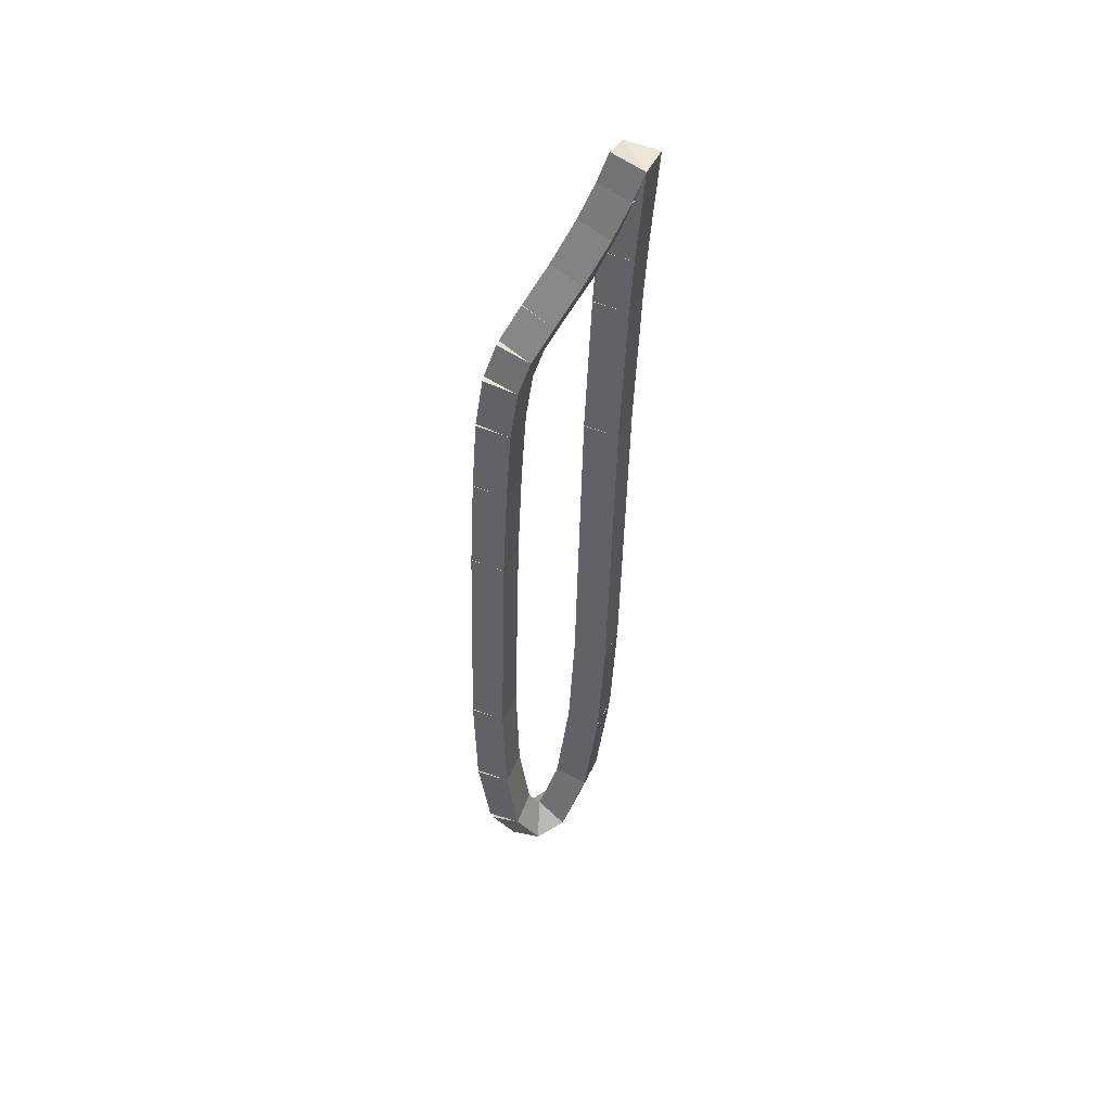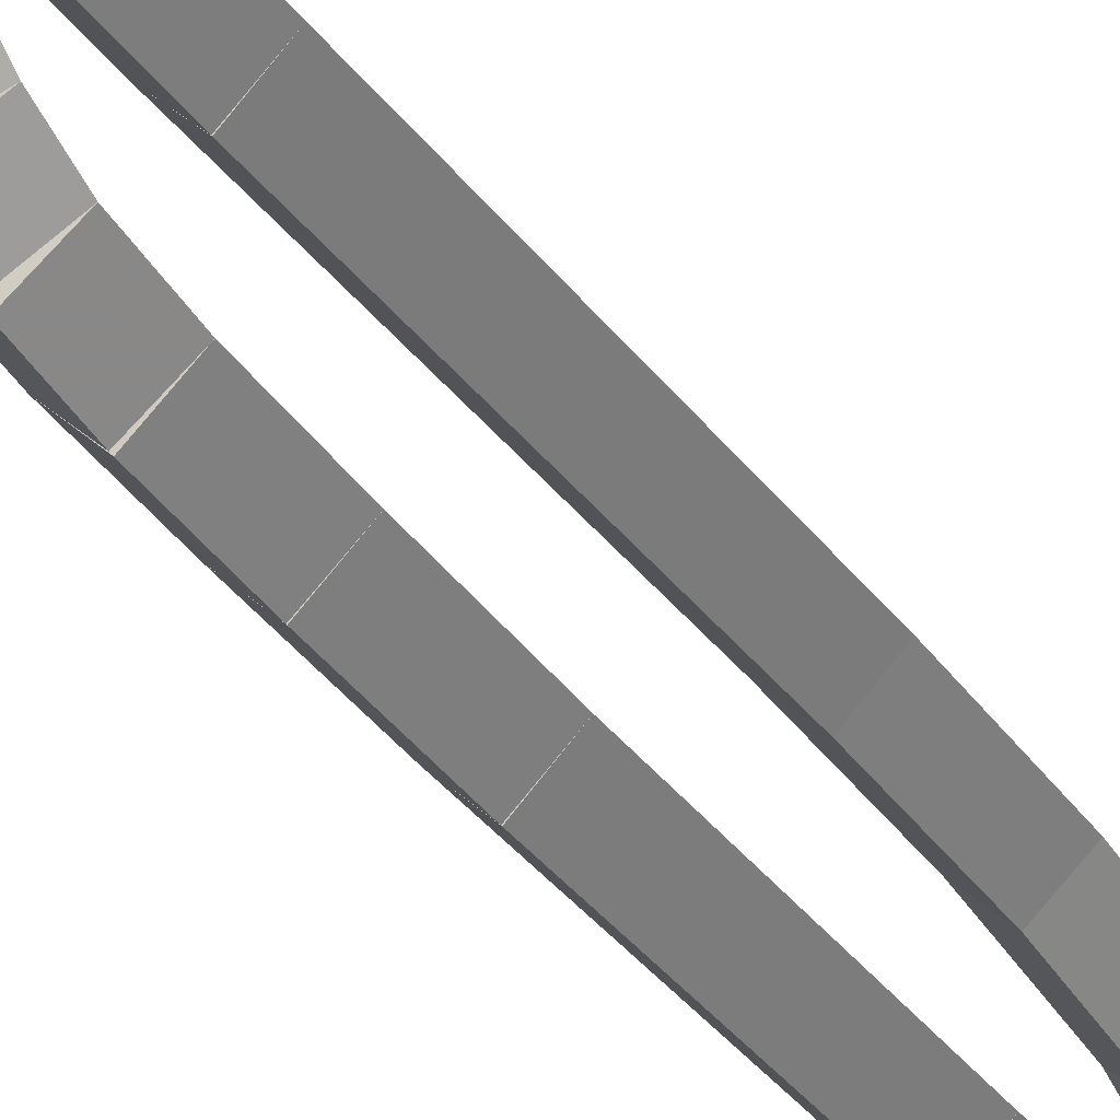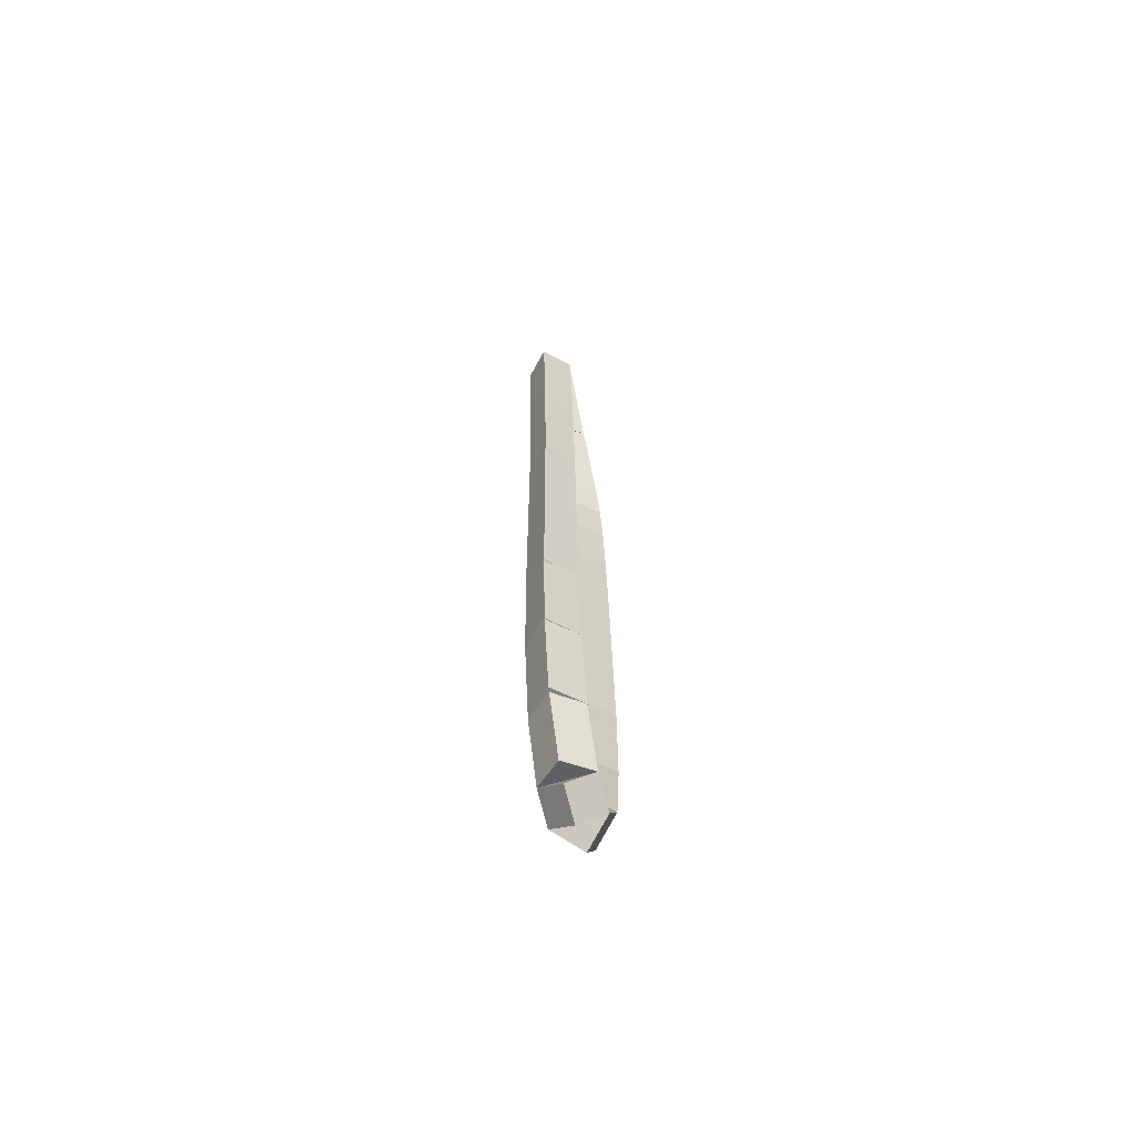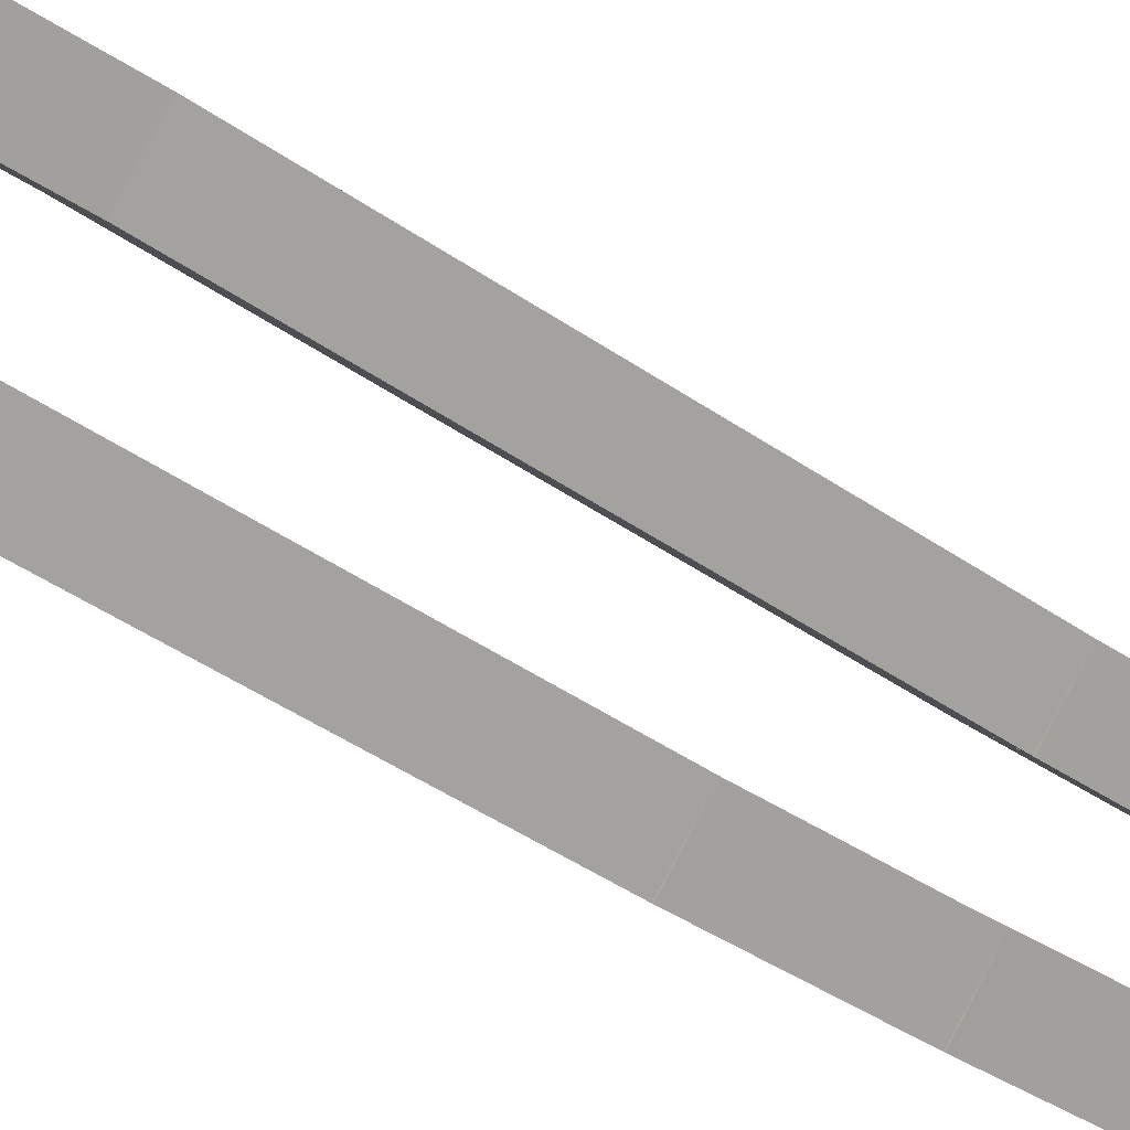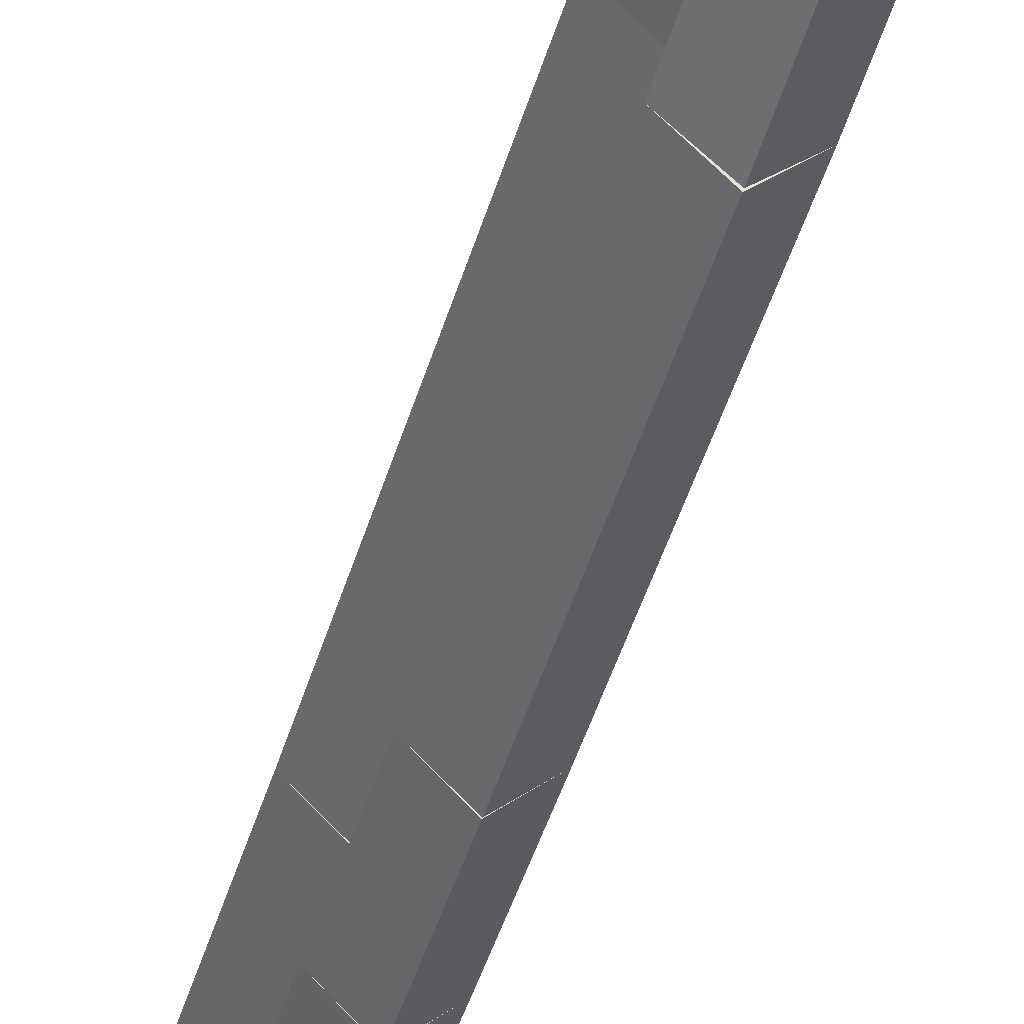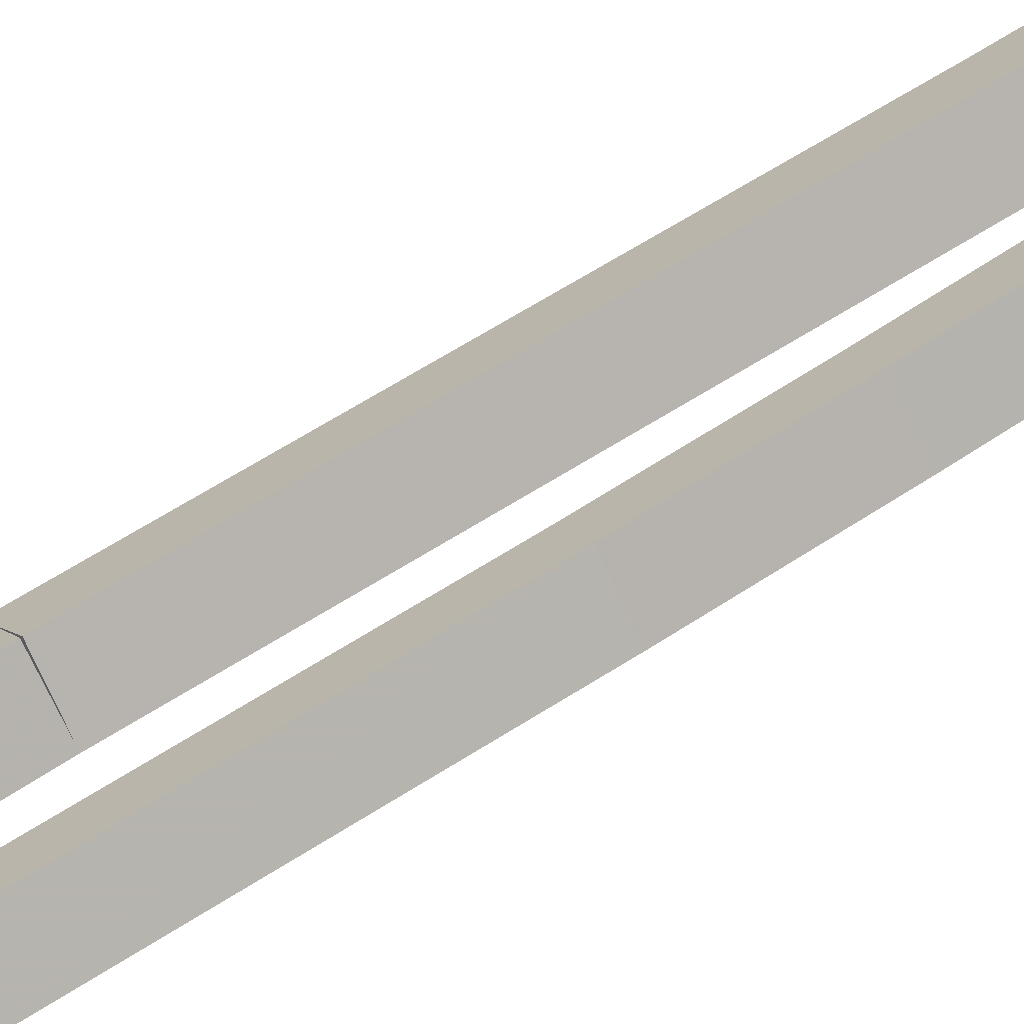
<metadata>
{"format":"obj","ext":"obj","renderer":"f3d","projection":"perspective","resolution":1024,"background":"white","views":[{"elev":47.6,"azim":-111.6,"up":"+Y"},{"elev":-30.1,"azim":-151.2,"up":"+Z"},{"elev":-68.1,"azim":16.8,"up":"+Y"},{"elev":-38.5,"azim":46.4,"up":"+Z"},{"elev":-46.4,"azim":-15.8,"up":"+Z"},{"elev":56.8,"azim":56.0,"up":"+Z"}]}
</metadata>
<code>
g name
v 36.6 39.17 23.31
v 36.4 39.1 23.49
v 36.2 39.17 23.31
v 36.4 39.25 23.13
v 36.6 39.4 23.41
v 36.4 39.32 23.59
v 36.2 39.4 23.41
v 36.4 39.48 23.22
f 1 2 3 4
f 6 2 1 5
f 5 1 4 8
f 6 5 8 7
f 8 4 3 7
f 7 3 2 6
g name
v 36.6 38.89 23.17
v 36.4 38.8 23.34
v 36.2 38.89 23.17
v 36.4 38.99 22.99
v 36.6 39.17 23.31
v 36.4 39.08 23.49
v 36.2 39.17 23.31
v 36.4 39.27 23.13
f 9 10 11 12
f 14 10 9 13
f 13 9 12 16
f 14 13 16 15
f 16 12 11 15
f 15 11 10 14
g name
v 36.6 38.55 22.96
v 36.4 38.45 23.13
v 36.2 38.55 22.96
v 36.4 38.66 22.79
v 36.6 38.89 23.17
v 36.4 38.79 23.34
v 36.2 38.89 23.17
v 36.4 39 23
f 17 18 19 20
f 22 18 17 21
f 21 17 20 24
f 22 21 24 23
f 24 20 19 23
f 23 19 18 22
g name
v 36.6 38.25 22.75
v 36.4 38.13 22.91
v 36.2 38.25 22.75
v 36.4 38.36 22.58
v 36.6 38.55 22.96
v 36.4 38.44 23.12
v 36.2 38.55 22.96
v 36.4 38.67 22.79
f 25 26 27 28
f 30 26 25 29
f 29 25 28 32
f 30 29 32 31
f 32 28 27 31
f 31 27 26 30
g name
v 36.6 37.98 22.57
v 36.4 37.87 22.73
v 36.2 37.98 22.57
v 36.4 38.09 22.4
v 36.6 38.25 22.75
v 36.4 38.14 22.91
v 36.2 38.25 22.75
v 36.4 38.36 22.58
f 33 34 35 36
f 38 34 33 37
f 37 33 36 40
f 38 37 40 39
f 40 36 35 39
f 39 35 34 38
g name
v 36.6 37.72 22.46
v 36.4 37.64 22.65
v 36.2 37.72 22.46
v 36.4 37.79 22.28
v 36.6 37.98 22.57
v 36.4 37.9 22.75
v 36.2 37.98 22.57
v 36.4 38.05 22.38
f 41 42 43 44
f 46 42 41 45
f 45 41 44 48
f 46 45 48 47
f 48 44 43 47
f 47 43 42 46
g name
v 36.6 37.31 22.4
v 36.4 37.28 22.6
v 36.2 37.31 22.4
v 36.4 37.34 22.2
v 36.6 37.72 22.46
v 36.4 37.68 22.66
v 36.2 37.72 22.46
v 36.4 37.75 22.27
f 49 50 51 52
f 54 50 49 53
f 53 49 52 56
f 54 53 56 55
f 56 52 51 55
f 55 51 50 54
g name
v 36.6 36.7 22.36
v 36.4 36.68 22.56
v 36.2 36.7 22.36
v 36.4 36.71 22.16
v 36.6 37.31 22.4
v 36.4 37.3 22.6
v 36.2 37.31 22.4
v 36.4 37.32 22.2
f 57 58 59 60
f 62 58 57 61
f 61 57 60 64
f 62 61 64 63
f 64 60 59 63
f 63 59 58 62
g name
v 36.6 35.88 22.32
v 36.4 35.87 22.52
v 36.2 35.88 22.32
v 36.4 35.89 22.12
v 36.6 36.7 22.36
v 36.4 36.69 22.56
v 36.2 36.7 22.36
v 36.4 36.71 22.16
f 65 66 67 68
f 70 66 65 69
f 69 65 68 72
f 70 69 72 71
f 72 68 67 71
f 71 67 66 70
g name
v 36.6 33.98 22.26
v 36.4 33.97 22.46
v 36.2 33.98 22.26
v 36.4 33.98 22.06
v 36.6 35.88 22.32
v 36.4 35.87 22.52
v 36.2 35.88 22.32
v 36.4 35.88 22.12
f 73 74 75 76
f 78 74 73 77
f 77 73 76 80
f 78 77 80 79
f 80 76 75 79
f 79 75 74 78
g name
v 36.6 33.07 22.28
v 36.4 33.08 22.48
v 36.2 33.07 22.28
v 36.4 33.07 22.08
v 36.6 33.98 22.26
v 36.4 33.98 22.46
v 36.2 33.98 22.26
v 36.4 33.97 22.06
f 81 82 83 84
f 86 82 81 85
f 85 81 84 88
f 86 85 88 87
f 88 84 83 87
f 87 83 82 86
g name
v 36.6 32.36 22.38
v 36.4 32.39 22.58
v 36.2 32.36 22.38
v 36.4 32.34 22.18
v 36.6 33.07 22.28
v 36.4 33.1 22.48
v 36.2 33.07 22.28
v 36.4 33.05 22.09
f 89 90 91 92
f 94 90 89 93
f 93 89 92 96
f 94 93 96 95
f 96 92 91 95
f 95 91 90 94
g name
v 36.6 32 22.58
v 36.4 32.1 22.76
v 36.2 32 22.58
v 36.4 31.91 22.41
v 36.6 32.36 22.38
v 36.4 32.46 22.55
v 36.2 32.36 22.38
v 36.4 32.27 22.2
f 97 98 99 100
f 102 98 97 101
f 101 97 100 104
f 102 101 104 103
f 104 100 99 103
f 103 99 98 102
g name
v 36.6 32.11 22.83
v 36.4 32.29 22.75
v 36.2 32.11 22.83
v 36.4 31.93 22.91
v 36.6 32 22.58
v 36.4 32.19 22.5
v 36.2 32 22.58
v 36.4 31.82 22.66
f 105 106 107 108
f 110 106 105 109
f 109 105 108 112
f 110 109 112 111
f 112 108 107 111
f 111 107 106 110
g name
v 36.6 32.64 23.04
v 36.4 32.72 22.86
v 36.2 32.64 23.04
v 36.4 32.57 23.23
v 36.6 32.11 22.83
v 36.4 32.19 22.64
v 36.2 32.11 22.83
v 36.4 32.03 23.01
f 113 114 115 116
f 118 114 113 117
f 117 113 116 120
f 118 117 120 119
f 120 116 115 119
f 119 115 114 118
g name
v 36.6 33.48 23.16
v 36.4 33.5 22.96
v 36.2 33.48 23.16
v 36.4 33.45 23.36
v 36.6 32.64 23.04
v 36.4 32.67 22.85
v 36.2 32.64 23.04
v 36.4 32.62 23.24
f 121 122 123 124
f 126 122 121 125
f 125 121 124 128
f 126 125 128 127
f 128 124 123 127
f 127 123 122 126
g name
v 36.6 34.42 23.21
v 36.4 34.43 23.01
v 36.2 34.42 23.21
v 36.4 34.41 23.41
v 36.6 33.48 23.16
v 36.4 33.49 22.96
v 36.2 33.48 23.16
v 36.4 33.47 23.36
f 129 130 131 132
f 134 130 129 133
f 133 129 132 136
f 134 133 136 135
f 136 132 131 135
f 135 131 130 134
g name
v 36.6 37.01 23.27
v 36.4 37.02 23.07
v 36.2 37.01 23.27
v 36.4 37.01 23.47
v 36.6 34.42 23.21
v 36.4 34.43 23.01
v 36.2 34.42 23.21
v 36.4 34.42 23.41
f 137 138 139 140
f 142 138 137 141
f 141 137 140 144
f 142 141 144 143
f 144 140 139 143
f 143 139 138 142
g name
v 36.6 38.22 23.32
v 36.4 38.22 23.12
v 36.2 38.22 23.32
v 36.4 38.21 23.52
v 36.6 37.01 23.27
v 36.4 37.02 23.07
v 36.2 37.01 23.27
v 36.4 37.01 23.47
f 145 146 147 148
f 150 146 145 149
f 149 145 148 152
f 150 149 152 151
f 152 148 147 151
f 151 147 146 150
g name
v 36.6 38.67 23.35
v 36.4 38.68 23.15
v 36.2 38.67 23.35
v 36.4 38.65 23.55
v 36.6 38.22 23.32
v 36.4 38.23 23.12
v 36.2 38.22 23.32
v 36.4 38.2 23.52
f 153 154 155 156
f 158 154 153 157
f 157 153 156 160
f 158 157 160 159
f 160 156 155 159
f 159 155 154 158
g name
v 36.6 39.4 23.41
v 36.4 39.42 23.21
v 36.2 39.4 23.41
v 36.4 39.38 23.61
v 36.6 38.67 23.35
v 36.4 38.68 23.15
v 36.2 38.67 23.35
v 36.4 38.65 23.55
f 161 162 163 164
f 166 162 161 165
f 165 161 164 168
f 166 165 168 167
f 168 164 163 167
f 167 163 162 166

</code>
